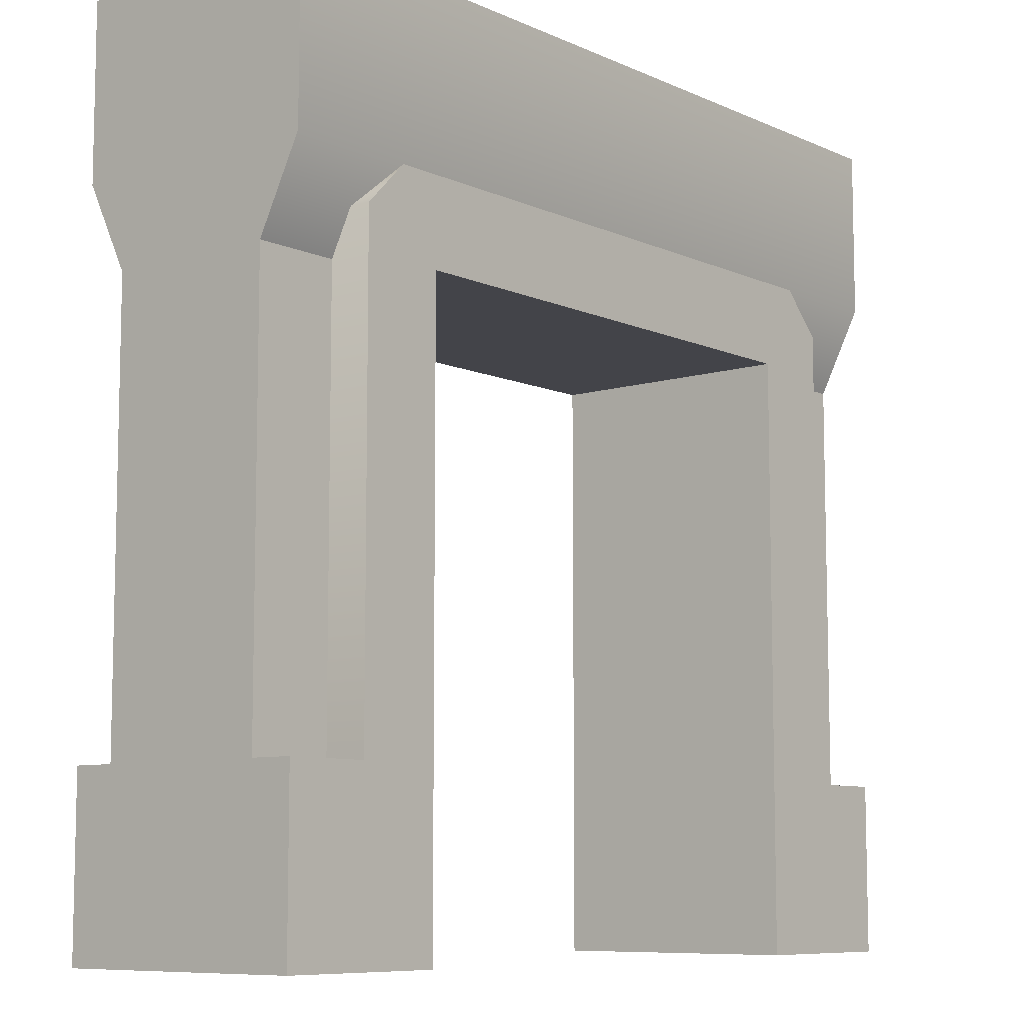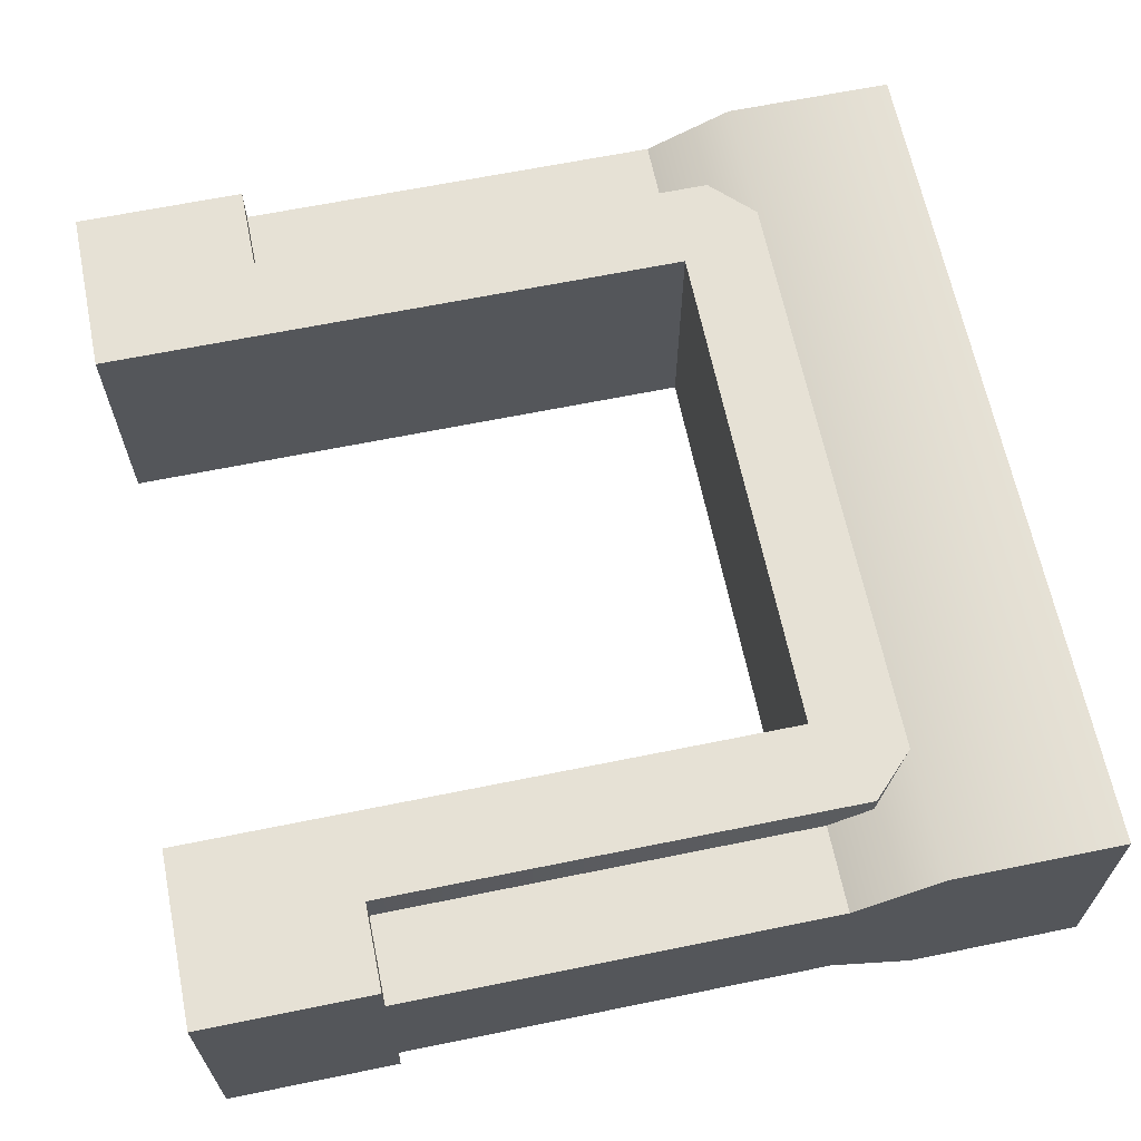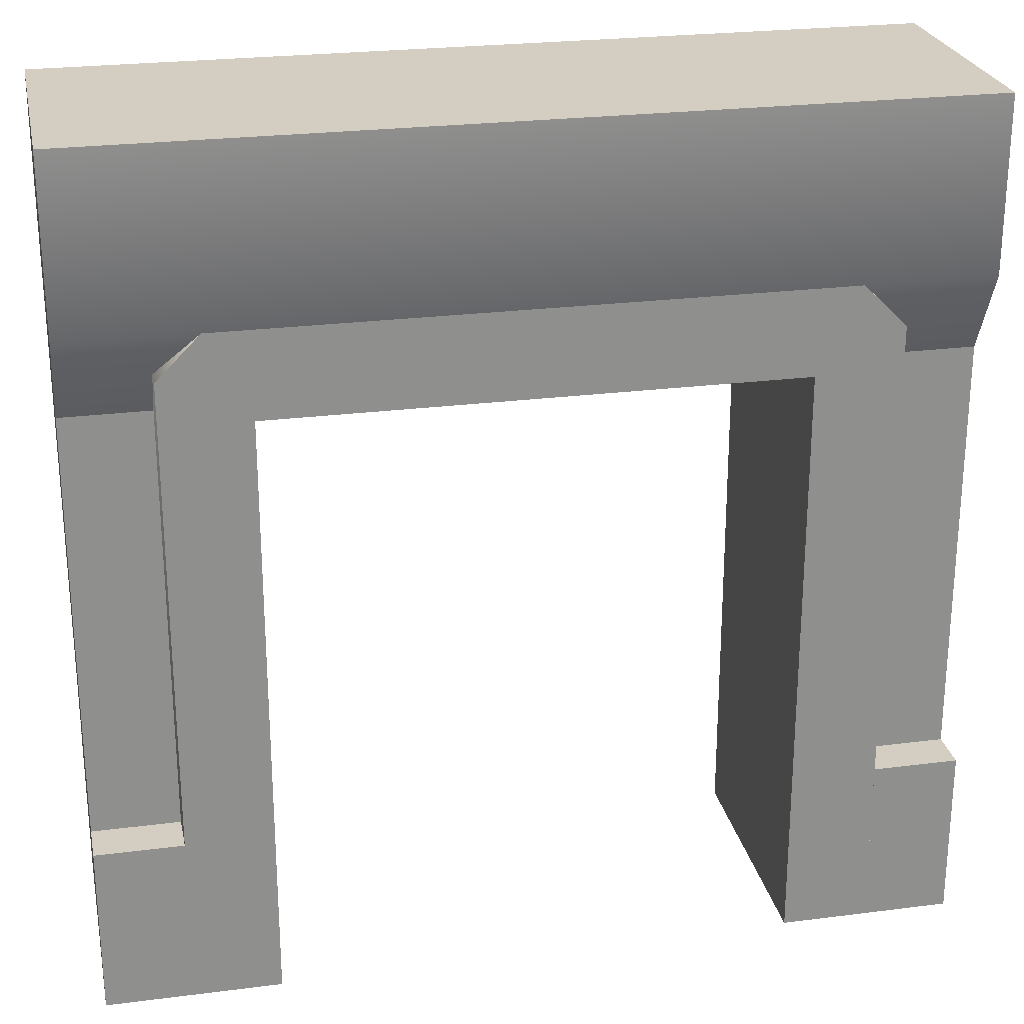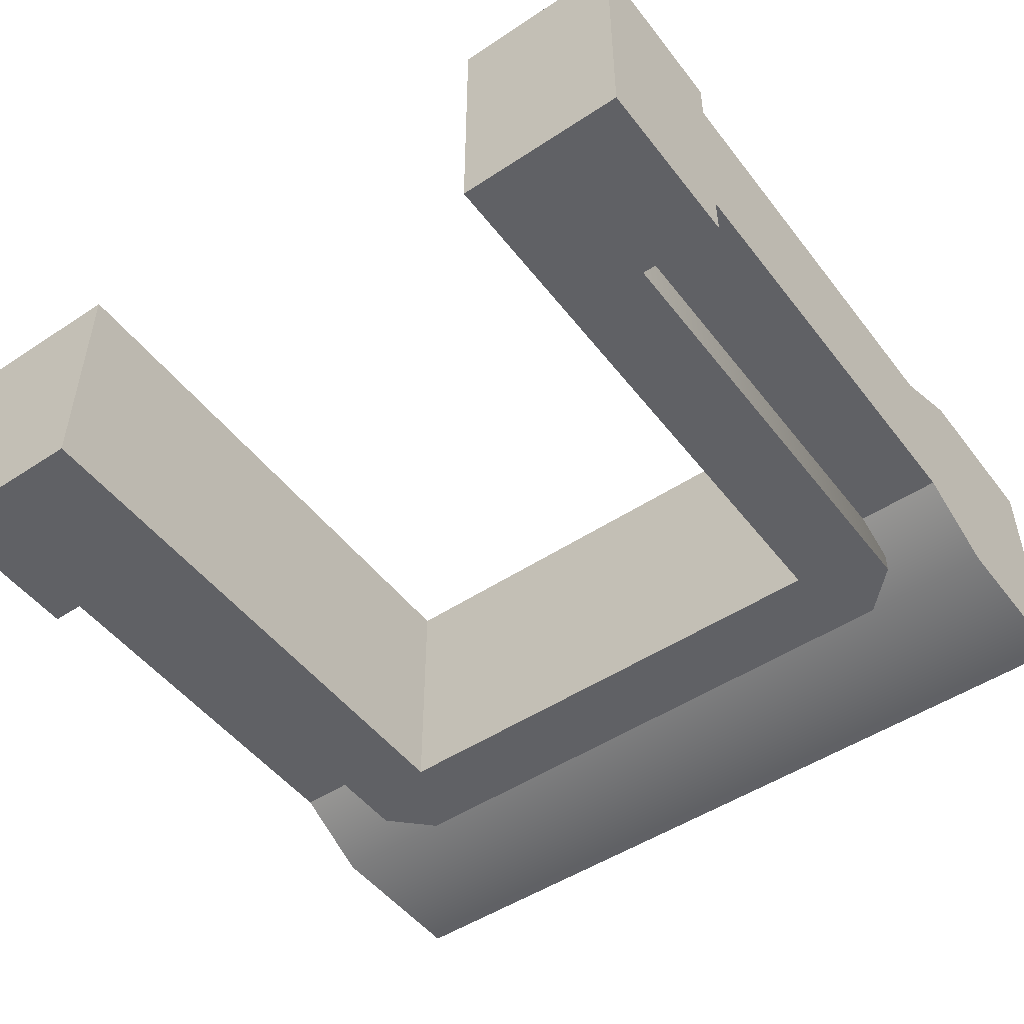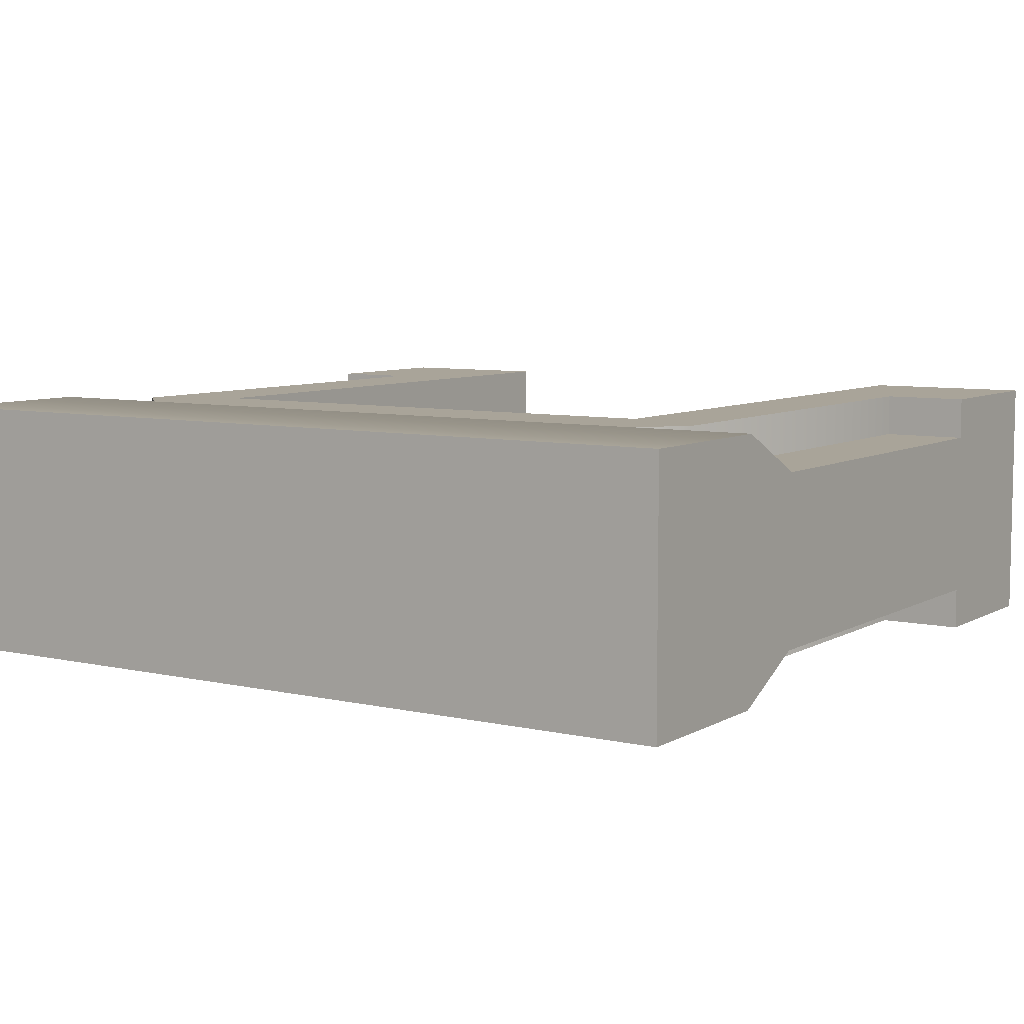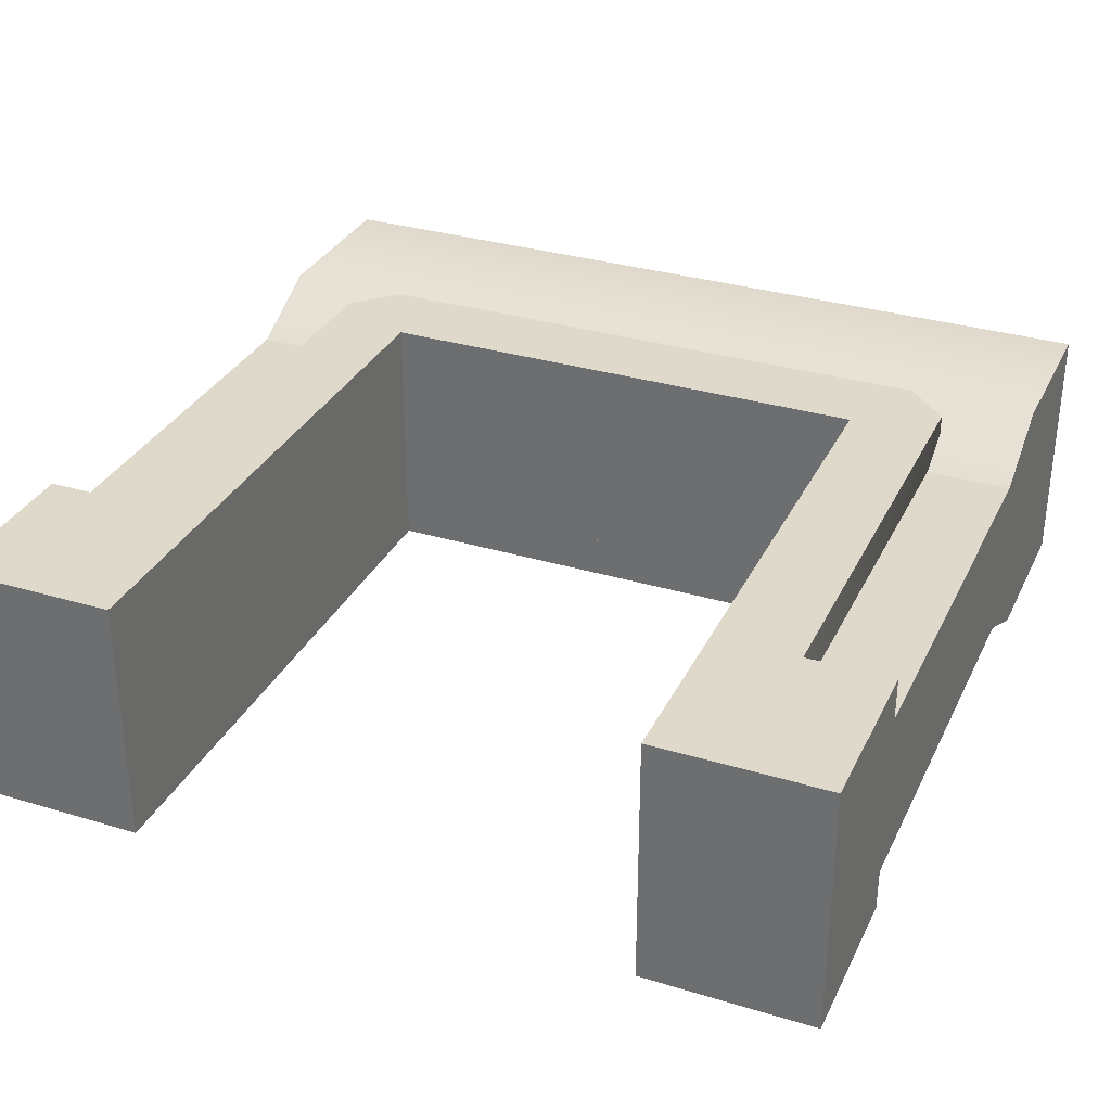
<metadata>
{"format":"obj","ext":"obj","renderer":"f3d","projection":"perspective","resolution":1024,"background":"white","views":[{"elev":-8.5,"azim":-50.1,"up":"+Y"},{"elev":64.7,"azim":78.4,"up":"+Z"},{"elev":25.1,"azim":-11.7,"up":"+Y"},{"elev":-49.6,"azim":36.1,"up":"+Z"},{"elev":7.2,"azim":-146.8,"up":"+Z"},{"elev":32.3,"azim":22.8,"up":"+Z"}]}
</metadata>
<code>
g wall-door-wide
v 0.5 0.2 0.1 1 1 1
v 0.4 0.2 0.1 1 1 1
v 0.5 0.7 0.1 1 1 1
v 0.4 0.7 0.1 1 1 1
v 0.5 1 -0.15 1 1 1
v 0.5 0.8 -0.15 1 1 1
v 0.5 1 0.15 1 1 1
v 0.5 0.7 -0.1 1 1 1
v 0.5 0.2 -0.1 1 1 1
v 0.5 0.8 0.15 1 1 1
v 0.5 0 0.15 1 1 1
v 0.5 0.2 0.15 1 1 1
v 0.5 0 -0.15 1 1 1
v 0.5 0.2 -0.15 1 1 1
v -0.5 0 -0.15 1 1 1
v -0.5 0.2 -0.15 1 1 1
v -0.5 0 0.15 1 1 1
v -0.5 0.2 -0.1 1 1 1
v -0.5 0.7 -0.1 1 1 1
v -0.5 0.2 0.1 1 1 1
v -0.5 0.2 0.15 1 1 1
v -0.5 0.7 0.1 1 1 1
v -0.5 1 0.15 1 1 1
v -0.5 0.8 0.15 1 1 1
v -0.5 1 -0.15 1 1 1
v -0.5 0.8 -0.15 1 1 1
v -0.4 0.2 -0.1 1 1 1
v -0.4 0.7 -0.1 1 1 1
v 0.4 0.2 -0.1 1 1 1
v 0.4 0.7 -0.1 1 1 1
v -0.4 0.2 0.1 1 1 1
v -0.4 0.7 0.1 1 1 1
v 0.4 0 -0.15 1 1 1
v 0.4 0.2 -0.15 1 1 1
v -0.4 0.2 0.15 1 1 1
v -0.4 0 0.15 1 1 1
v -0.4 0 -0.15 1 1 1
v -0.4 0.2 -0.15 1 1 1
v 0.4 0 0.15 1 1 1
v 0.4 0.2 0.15 1 1 1
v 0.3 0.7 0.15 1 1 1
v 0.3 0.7 -0.15 1 1 1
v -0.3 0.7 0.15 1 1 1
v -0.3 0.7 -0.15 1 1 1
v 0.4 0.75 -0.15 1 1 1
v 0.4 0.75 0.15 1 1 1
v 0.35 0.8 -0.15 1 1 1
v 0.35 0.8 0.15 1 1 1
v -0.35 0.8 -0.15 1 1 1
v -0.35 0.8 0.15 1 1 1
v -0.4 0.75 -0.15 1 1 1
v -0.4 0.75 0.15 1 1 1
v -0.3 0 -0.15 1 1 1
v 0.3 0 -0.15 1 1 1
v -0.3 0 0.15 1 1 1
v 0.3 0 0.15 1 1 1
f 3 2 1
f 2 3 4
f 7 6 5
f 6 7 8
f 8 7 9
f 9 7 3
f 3 7 10
f 1 9 3
f 11 9 1
f 11 1 12
f 13 9 11
f 9 13 14
f 17 16 15
f 16 17 18
f 18 17 19
f 19 17 20
f 20 17 21
f 22 19 20
f 23 19 22
f 23 22 24
f 25 19 23
f 19 25 26
f 19 27 18
f 27 19 28
f 30 9 29
f 9 30 8
f 32 20 31
f 20 32 22
f 25 6 26
f 6 25 5
f 7 24 10
f 24 7 23
f 34 13 33
f 13 34 14
f 20 35 31
f 35 20 21
f 26 28 19
f 28 26 30
f 30 26 8
f 8 26 6
f 10 4 3
f 4 10 32
f 32 10 22
f 22 10 24
f 17 37 36
f 37 17 15
f 16 27 38
f 27 16 18
f 35 17 36
f 17 35 21
f 25 7 5
f 7 25 23
f 39 13 11
f 13 39 33
f 16 37 15
f 37 16 38
f 2 12 1
f 12 2 40
f 12 39 11
f 39 12 40
f 34 9 14
f 9 34 29
f 43 42 41
f 42 43 44
f 47 46 45
f 46 47 48
f 49 48 47
f 48 49 50
f 36 51 37
f 51 36 52
f 51 53 37
f 53 51 44
f 44 51 42
f 45 42 51
f 45 51 49
f 45 49 47
f 33 42 45
f 42 33 54
f 51 50 49
f 50 51 52
f 43 53 44
f 53 43 55
f 46 33 45
f 33 46 39
f 36 53 55
f 53 36 37
f 46 56 39
f 56 46 41
f 41 46 43
f 52 43 46
f 52 46 48
f 52 48 50
f 36 43 52
f 43 36 55
f 56 42 54
f 42 56 41
f 56 33 39
f 33 56 54
g wall-door-wide
f 3 2 1
f 2 3 4
f 7 6 5
f 6 7 8
f 8 7 9
f 9 7 3
f 3 7 10
f 1 9 3
f 11 9 1
f 11 1 12
f 13 9 11
f 9 13 14
f 17 16 15
f 16 17 18
f 18 17 19
f 19 17 20
f 20 17 21
f 22 19 20
f 23 19 22
f 23 22 24
f 25 19 23
f 19 25 26
f 19 27 18
f 27 19 28
f 30 9 29
f 9 30 8
f 32 20 31
f 20 32 22
f 25 6 26
f 6 25 5
f 7 24 10
f 24 7 23
f 34 13 33
f 13 34 14
f 20 35 31
f 35 20 21
f 26 28 19
f 28 26 30
f 30 26 8
f 8 26 6
f 10 4 3
f 4 10 32
f 32 10 22
f 22 10 24
f 17 37 36
f 37 17 15
f 16 27 38
f 27 16 18
f 35 17 36
f 17 35 21
f 25 7 5
f 7 25 23
f 39 13 11
f 13 39 33
f 16 37 15
f 37 16 38
f 2 12 1
f 12 2 40
f 12 39 11
f 39 12 40
f 34 9 14
f 9 34 29
f 43 42 41
f 42 43 44
f 47 46 45
f 46 47 48
f 49 48 47
f 48 49 50
f 36 51 37
f 51 36 52
f 51 53 37
f 53 51 44
f 44 51 42
f 45 42 51
f 45 51 49
f 45 49 47
f 33 42 45
f 42 33 54
f 51 50 49
f 50 51 52
f 43 53 44
f 53 43 55
f 46 33 45
f 33 46 39
f 36 53 55
f 53 36 37
f 46 56 39
f 56 46 41
f 41 46 43
f 52 43 46
f 52 46 48
f 52 48 50
f 36 43 52
f 43 36 55
f 56 42 54
f 42 56 41
f 56 33 39
f 33 56 54

</code>
